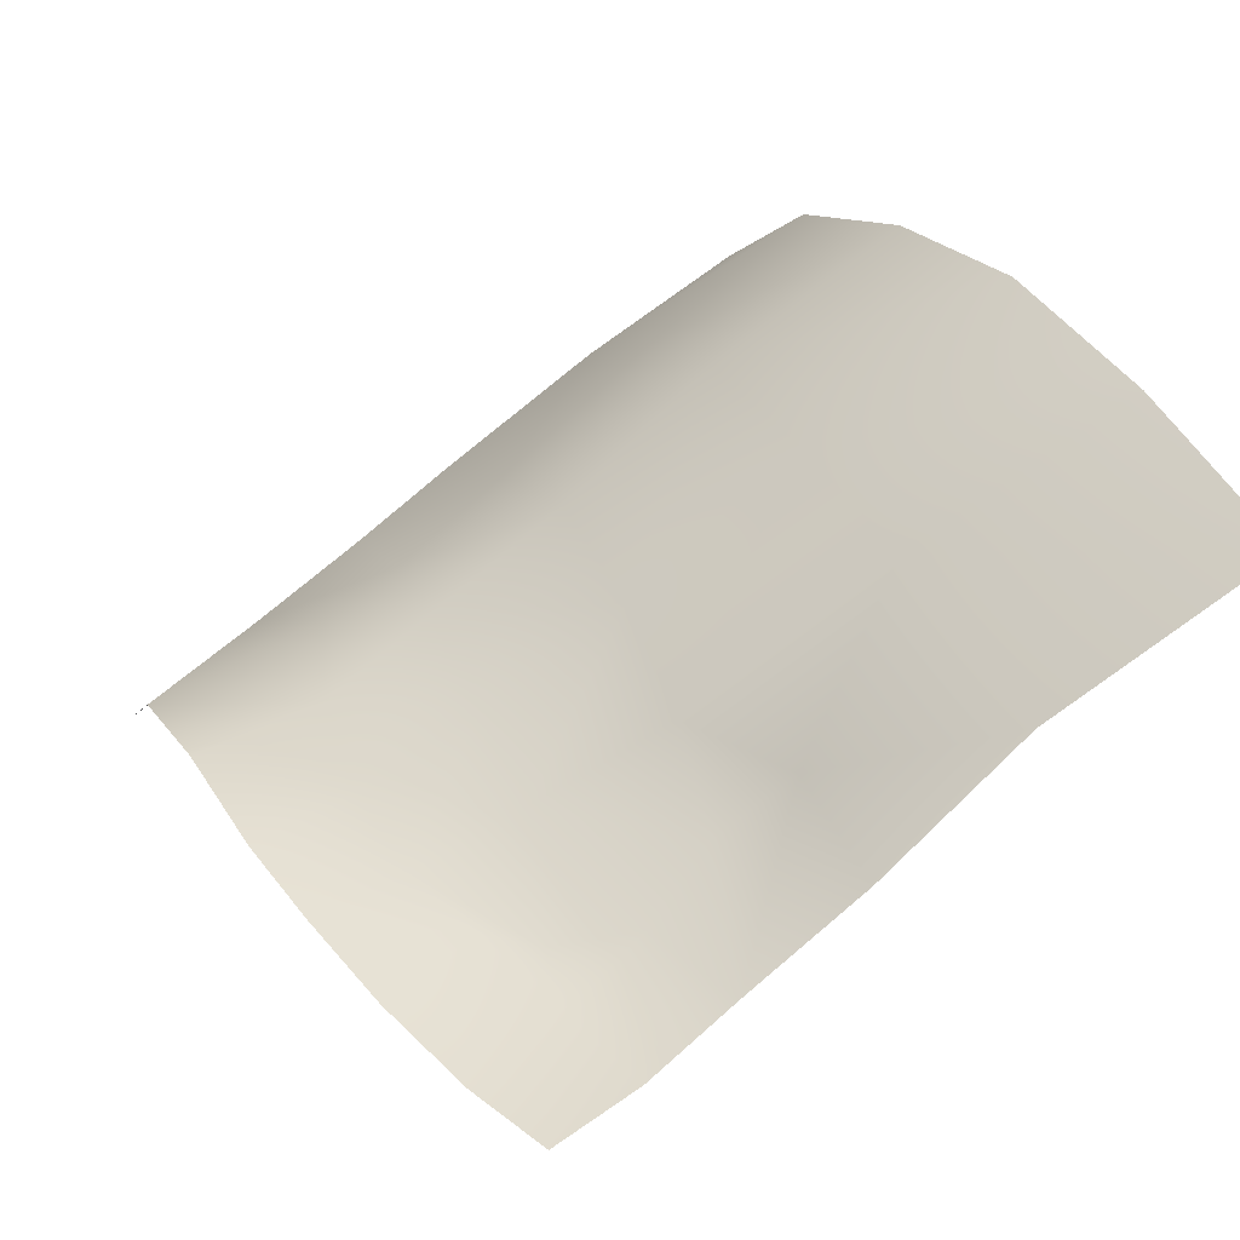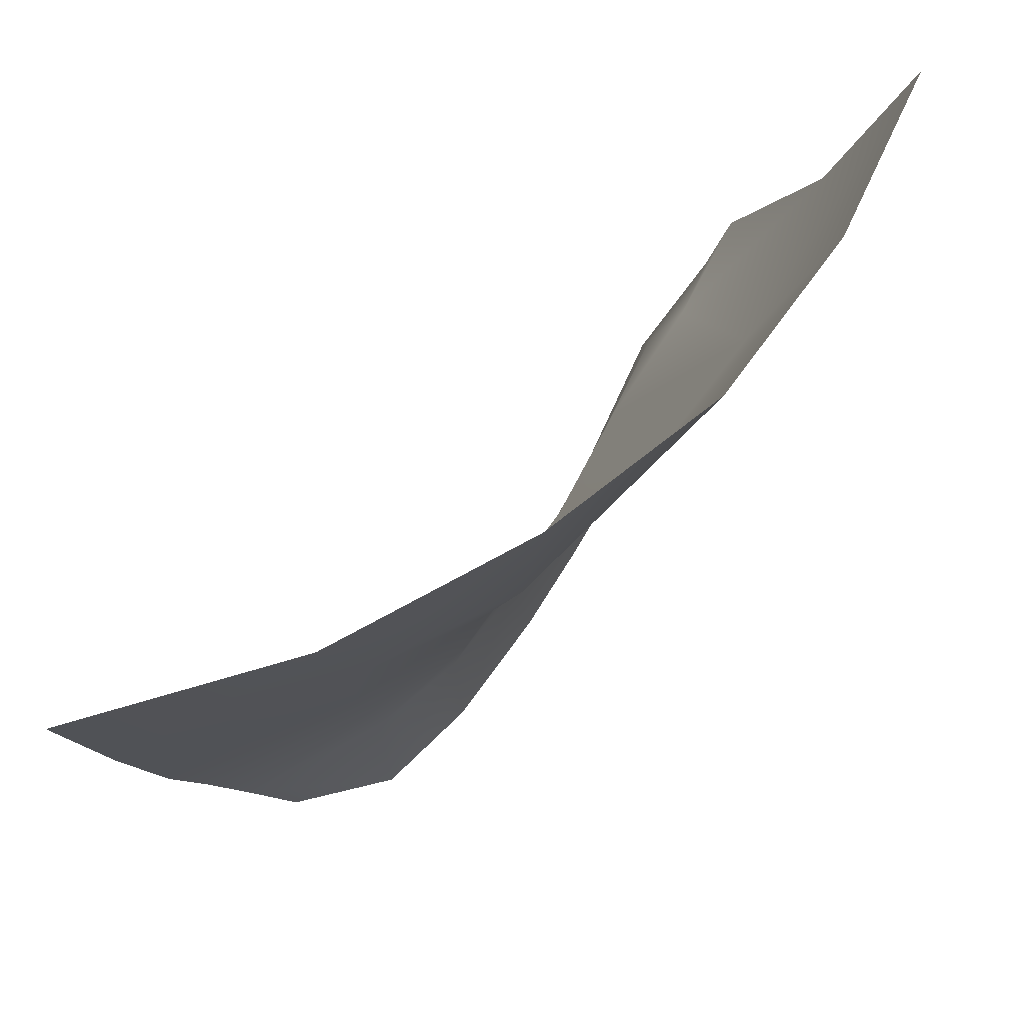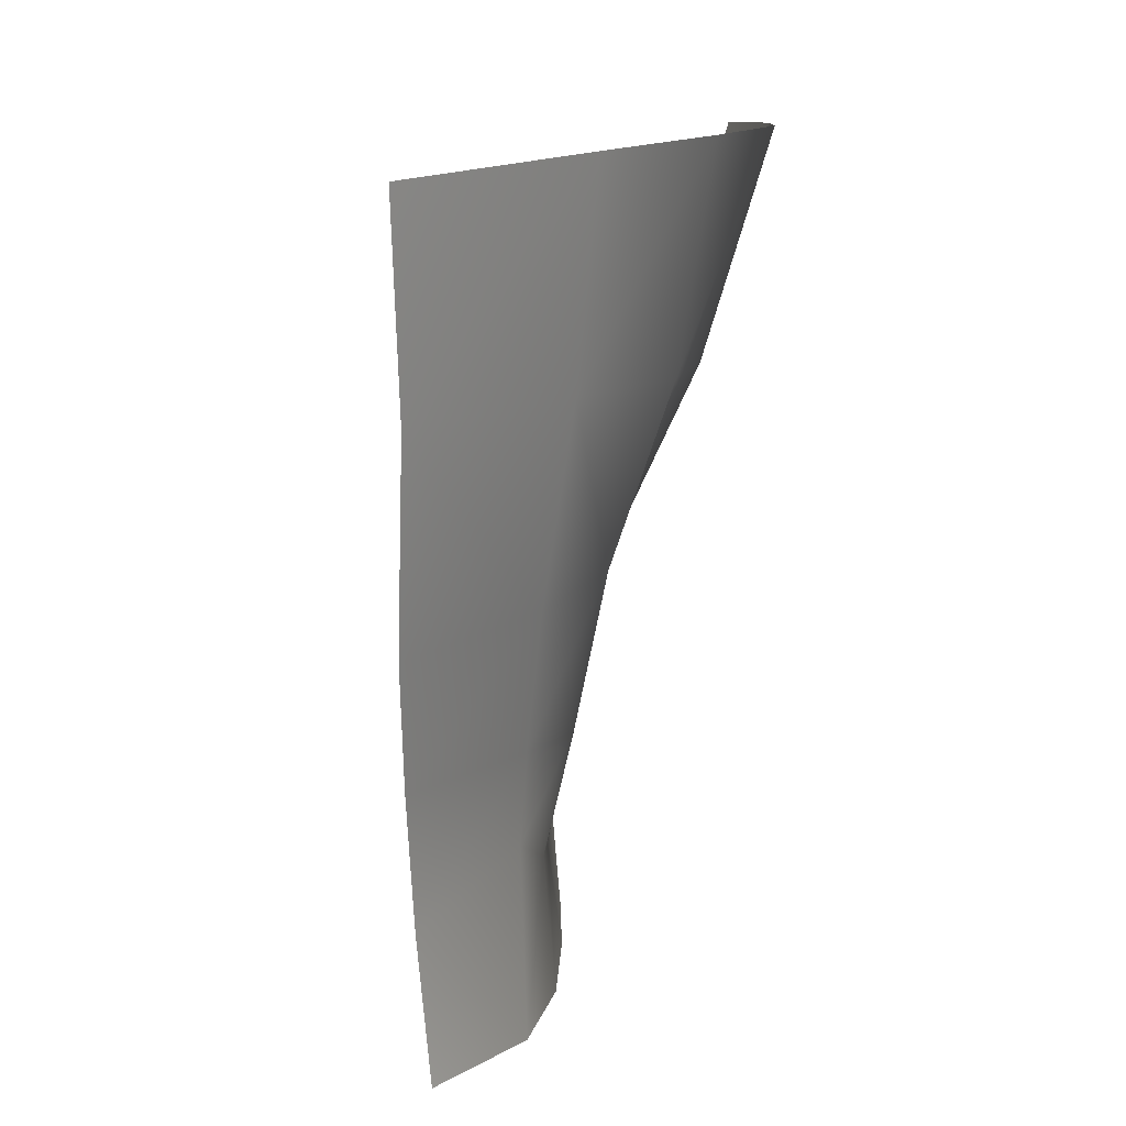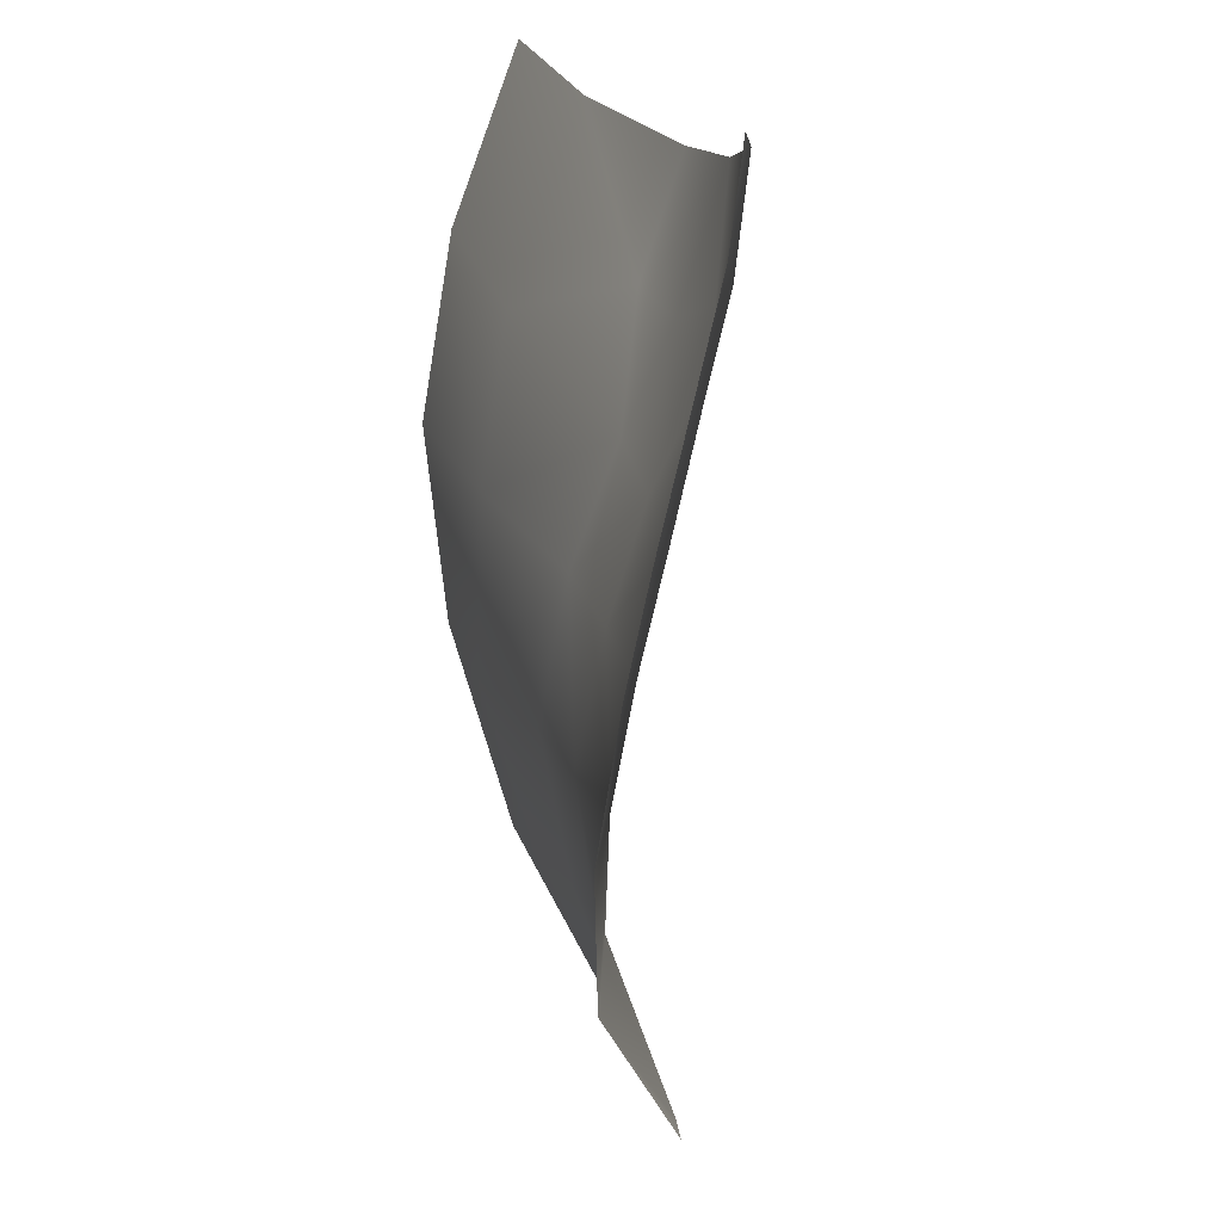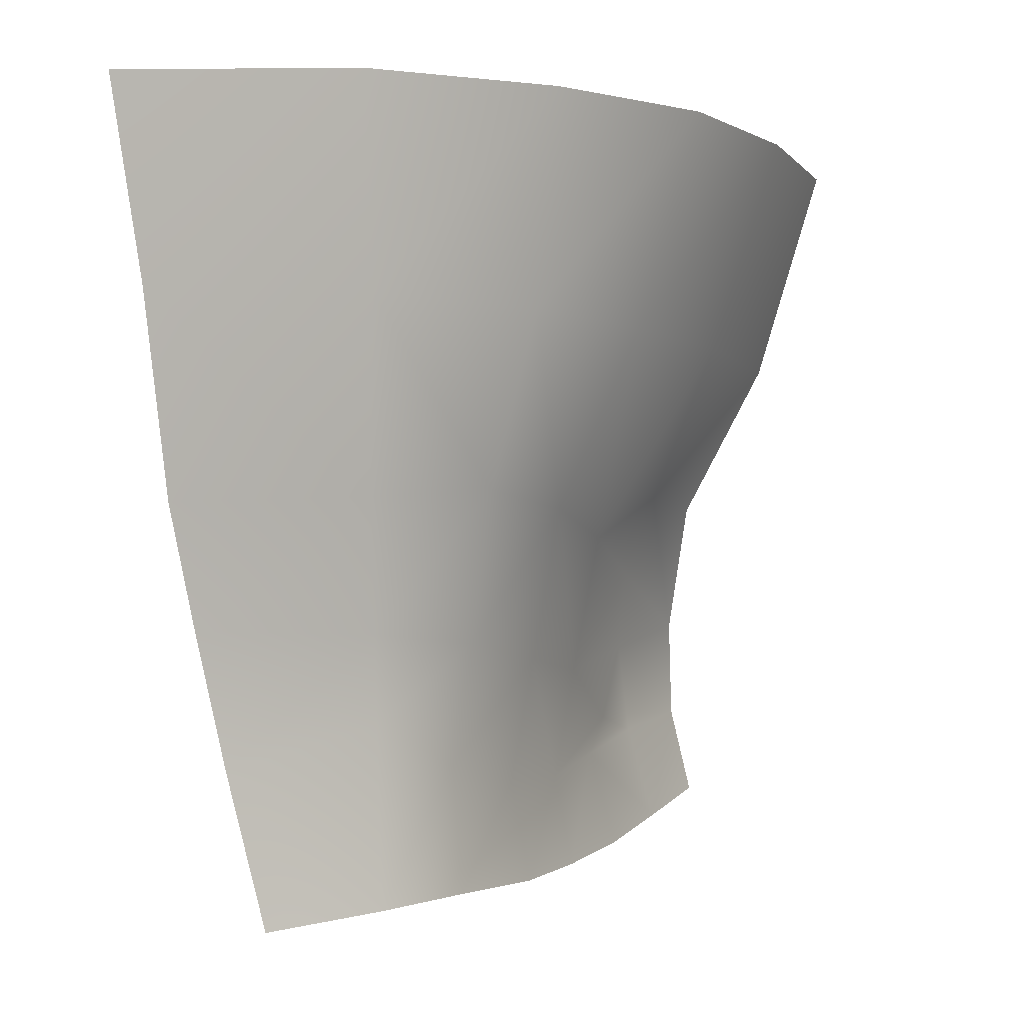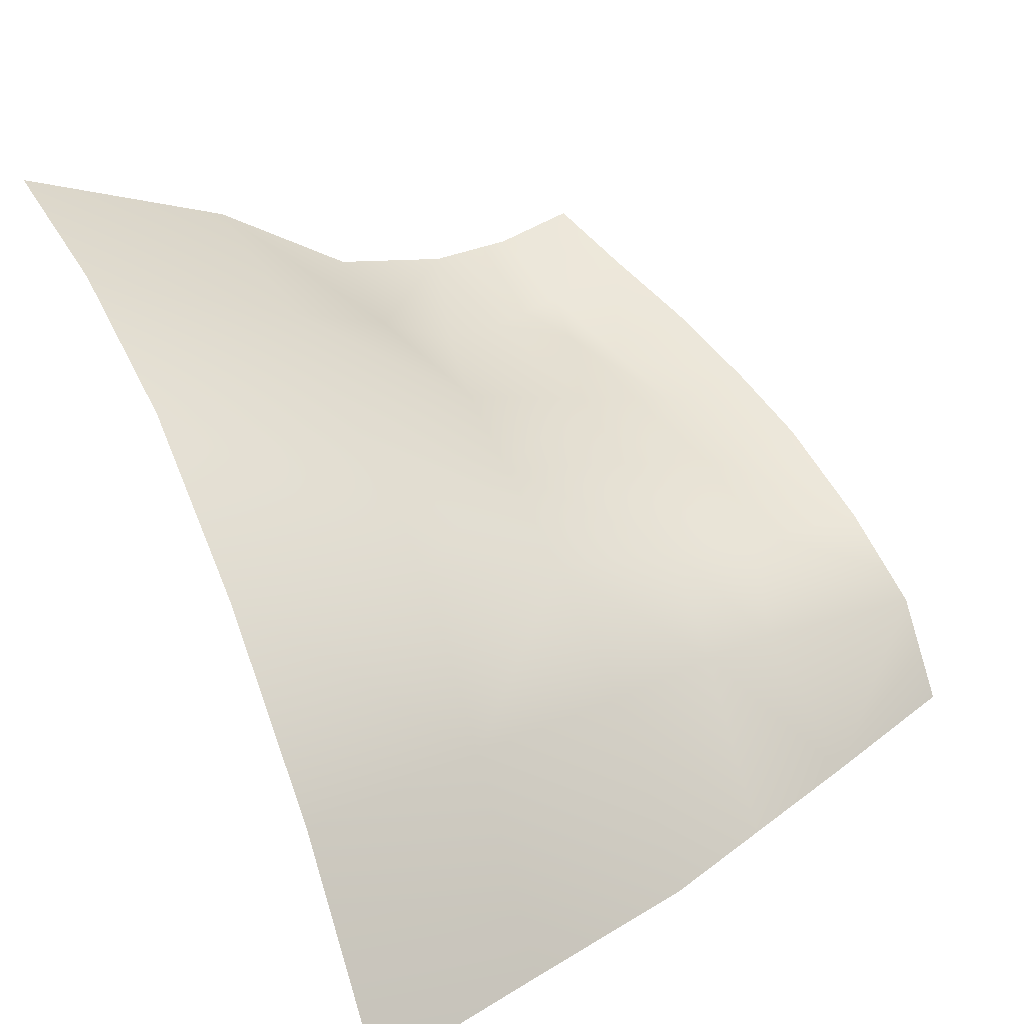
<metadata>
{"format":"obj","ext":"obj","renderer":"f3d","projection":"perspective","resolution":1024,"background":"white","views":[{"elev":69.6,"azim":61.7,"up":"+Z"},{"elev":65.0,"azim":-82.4,"up":"+Y"},{"elev":7.8,"azim":-115.6,"up":"+Y"},{"elev":-74.0,"azim":52.8,"up":"+Y"},{"elev":-5.7,"azim":-87.7,"up":"+Y"},{"elev":22.0,"azim":-117.3,"up":"+Z"}]}
</metadata>
<code>
g Eye_L
v -0.06711 1.419 0.03731
v -0.07905 1.418 0.02089
v -0.07405 1.399 0.02134
v -0.0641 1.4 0.03525
v -0.06039 1.384 0.03095
v -0.0692 1.382 0.02073
v -0.05355 1.42 0.05033
v -0.05097 1.4 0.04456
v -0.0483 1.383 0.03691
v -0.06598 1.37 0.02085
v -0.05772 1.37 0.02905
v -0.04682 1.369 0.03428
v -0.08351 1.398 0.003025
v -0.07884 1.381 0.004585
v -0.08737 1.416 0.000665
v -0.03769 1.421 0.05876
v -0.03701 1.4 0.05216
v -0.02051 1.421 0.06404
v -0.019 1.401 0.05769
v -0.02692 1.386 0.0462
v -0.03666 1.381 0.04054
v -0.0262 1.379 0.04322
v -0.03669 1.368 0.03802
v -0.01359 1.374 0.04802
v -0.01599 1.386 0.04995
v -0.02256 1.371 0.04254
v -0.01134 1.365 0.04826
v -0.03688 1.358 0.03618
v -0.04586 1.357 0.0322
v -0.02541 1.364 0.04089
v -0.04541 1.348 0.03384
v -0.05635 1.347 0.02804
v -0.05567 1.359 0.02719
v -0.03683 1.349 0.03778
v -0.02911 1.36 0.03955
v -0.02706 1.351 0.042
v -0.01755 1.353 0.04606
v -0.01959 1.363 0.04355
v -0.01012 1.356 0.05019
v -0.0645 1.346 0.02154
v -0.06449 1.362 0.02096
v -0.07188 1.358 0.00864
v -0.06781 1.344 0.01166
v -0.07543 1.37 0.006407
f 1 2 3
f 1 3 4
f 3 5 4
f 3 6 5
f 7 1 4
f 7 4 8
f 4 5 9
f 4 9 8
f 10 5 6
f 10 11 5
f 11 9 5
f 11 12 9
f 6 3 13
f 13 3 2
f 6 13 14
f 13 2 15
f 16 7 8
f 16 8 17
f 18 16 17
f 18 17 19
f 19 17 20
f 17 21 20
f 8 9 21
f 8 21 17
f 21 22 20
f 22 21 23
f 9 12 23
f 9 23 21
f 20 22 24
f 20 24 25
f 19 20 25
f 26 24 22
f 23 26 22
f 26 27 24
f 28 23 12
f 28 12 29
f 23 30 26
f 30 23 28
f 28 29 31
f 29 32 31
f 29 33 32
f 33 29 12
f 28 31 34
f 34 35 28
f 30 28 35
f 34 36 35
f 35 36 37
f 27 38 37
f 35 37 38
f 35 38 30
f 38 27 26
f 30 38 26
f 27 37 39
f 33 12 11
f 40 32 33
f 40 33 41
f 11 41 33
f 42 40 41
f 42 43 40
f 42 41 10
f 11 10 41
f 42 10 44
f 44 10 6
f 44 6 14

</code>
